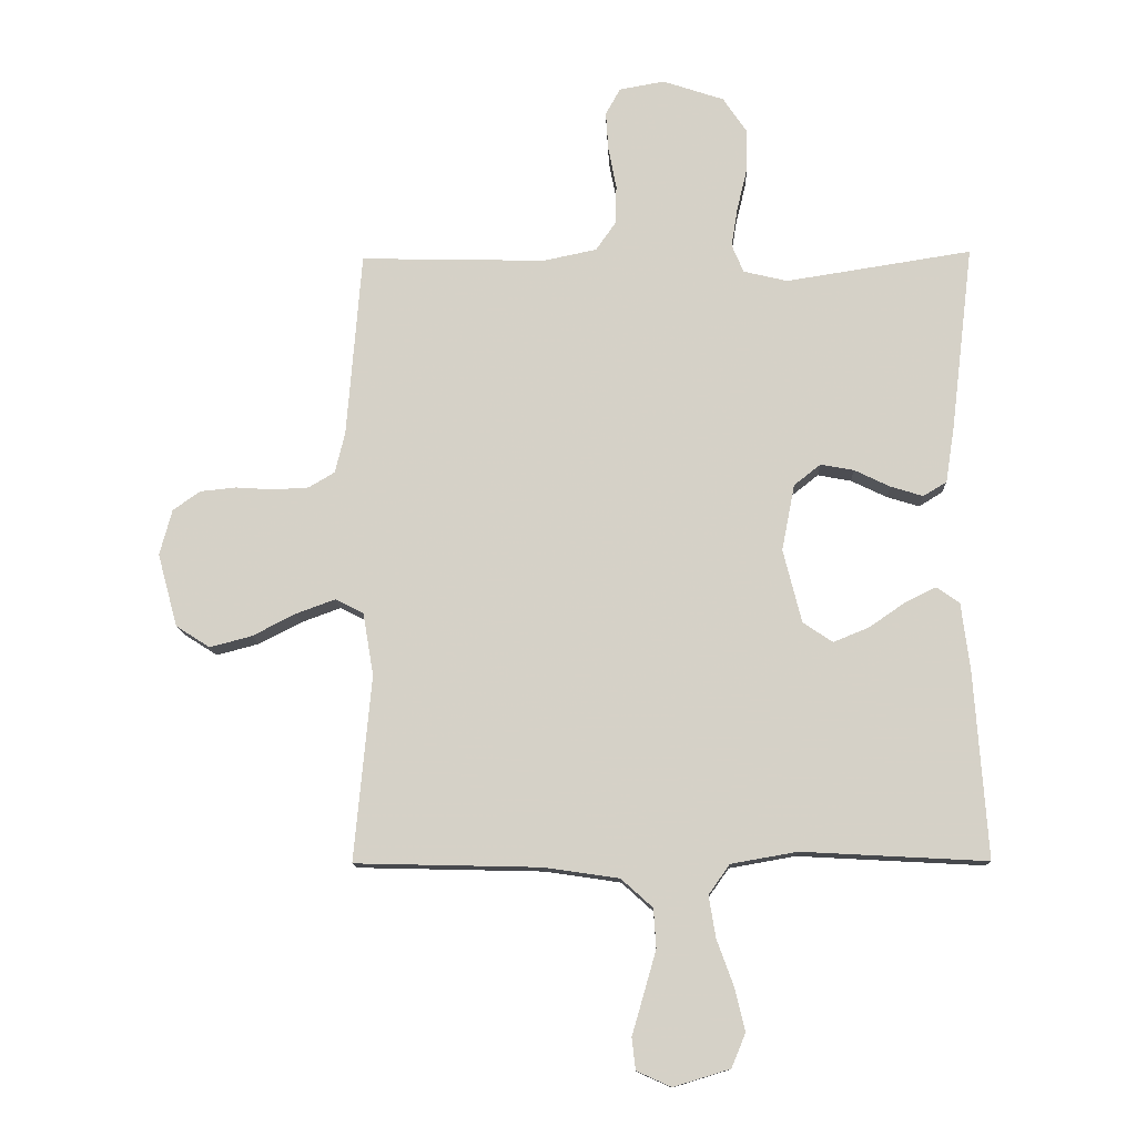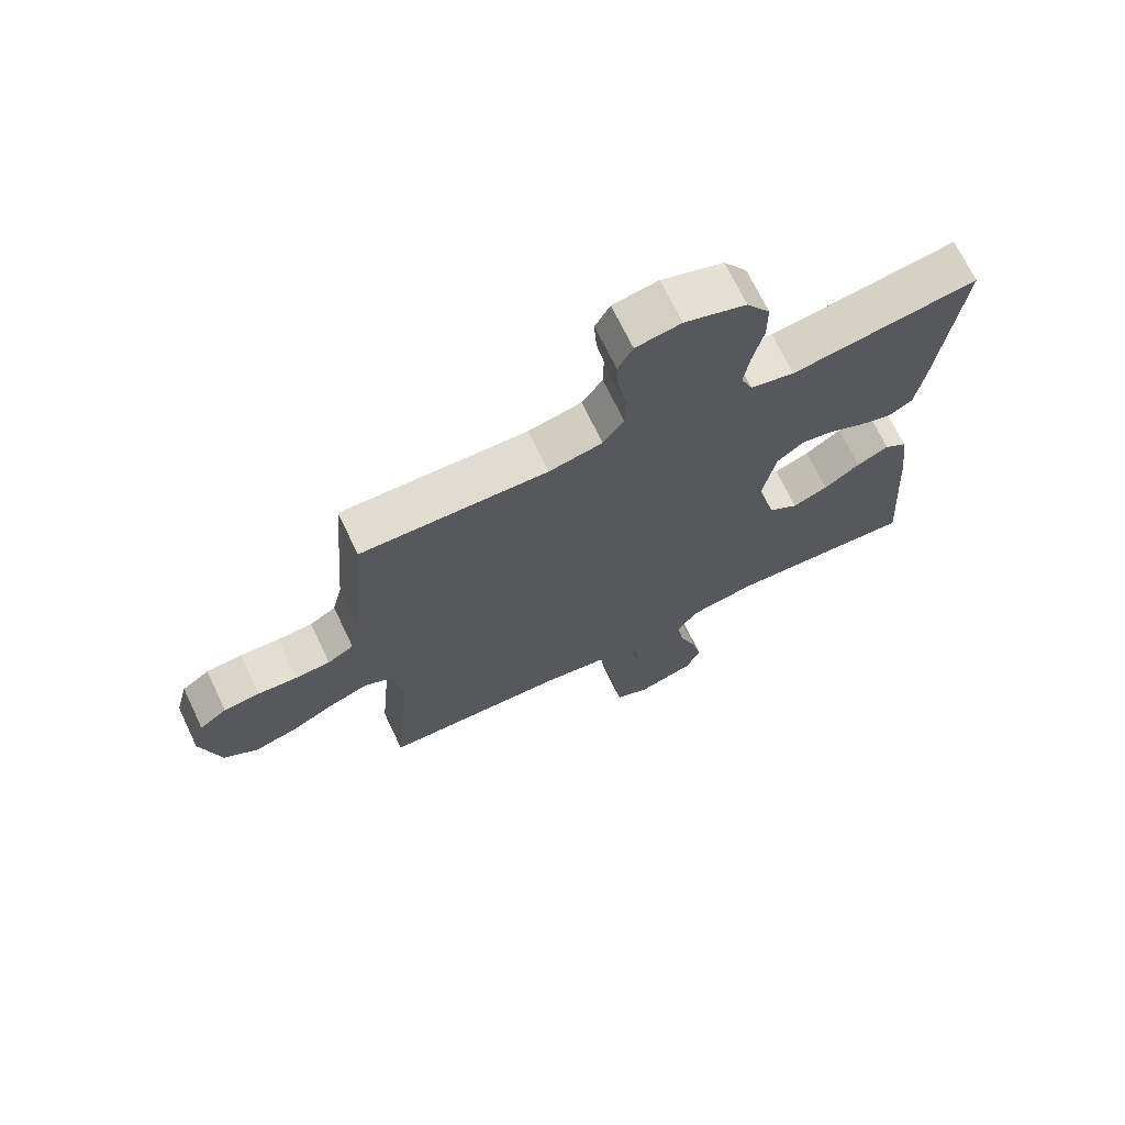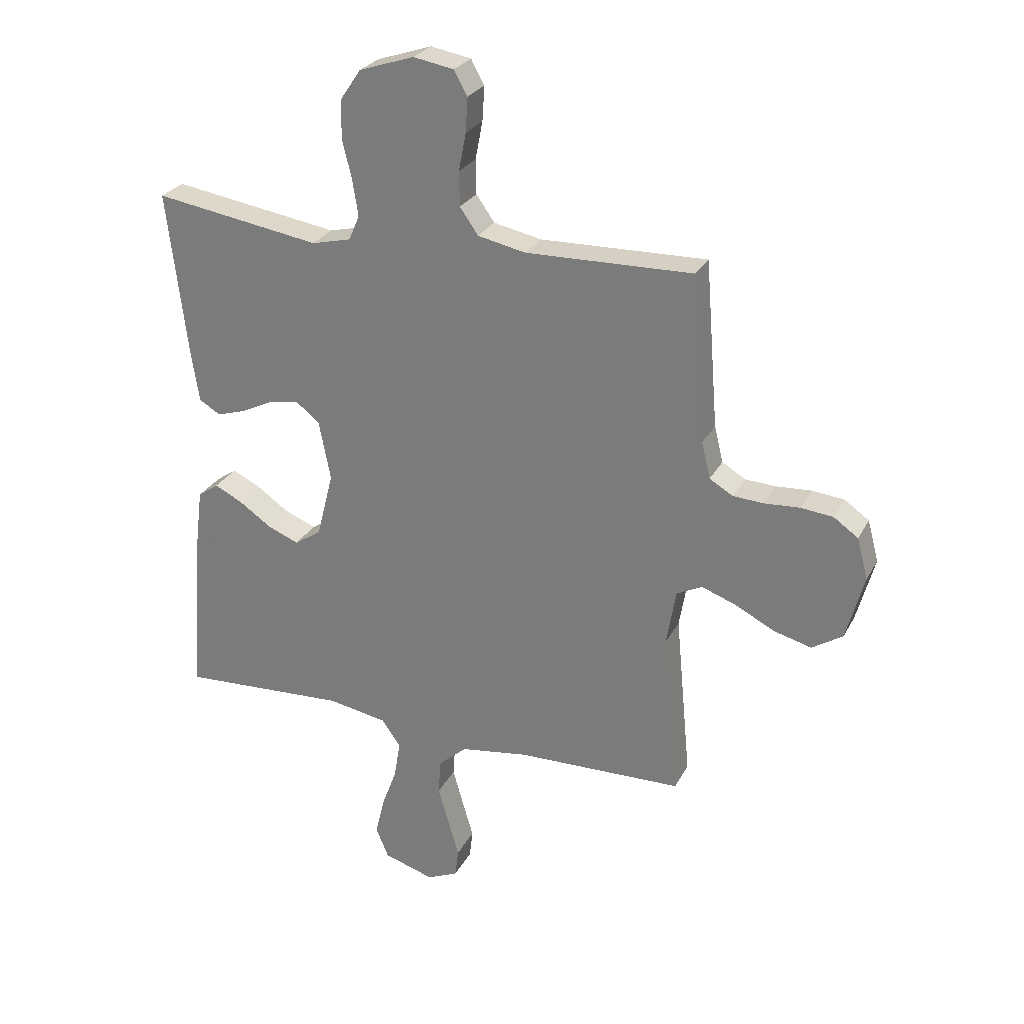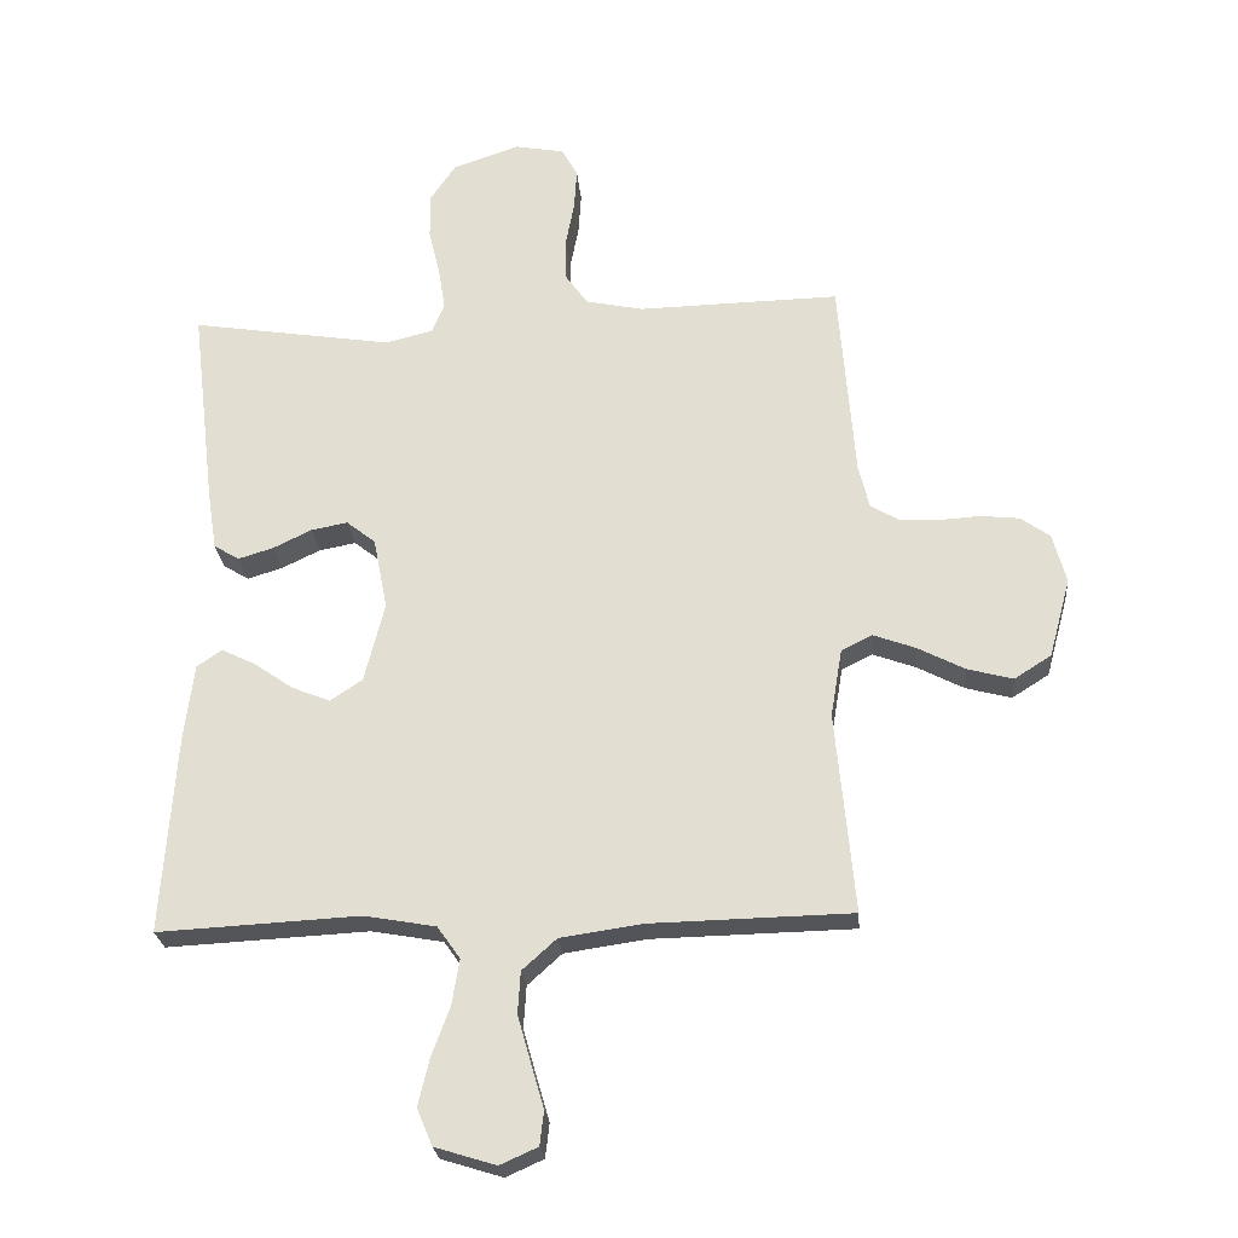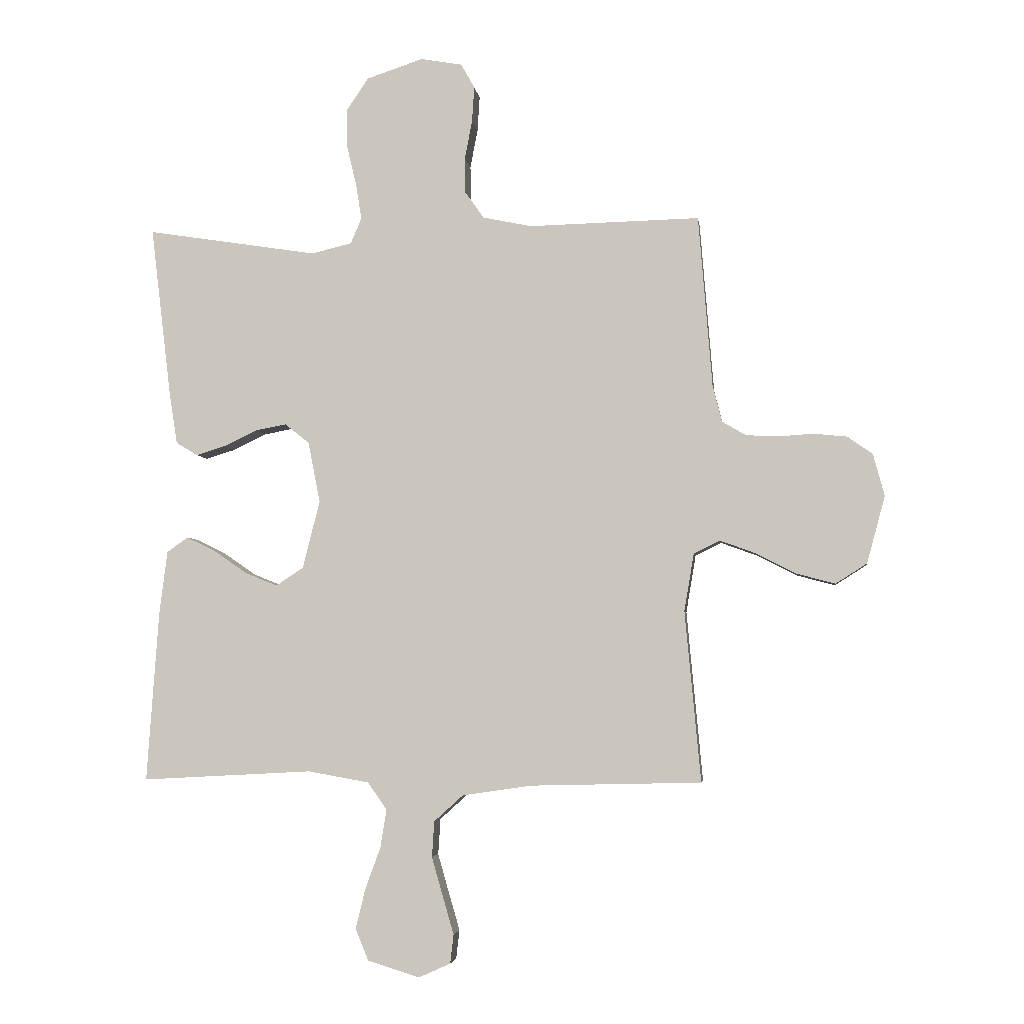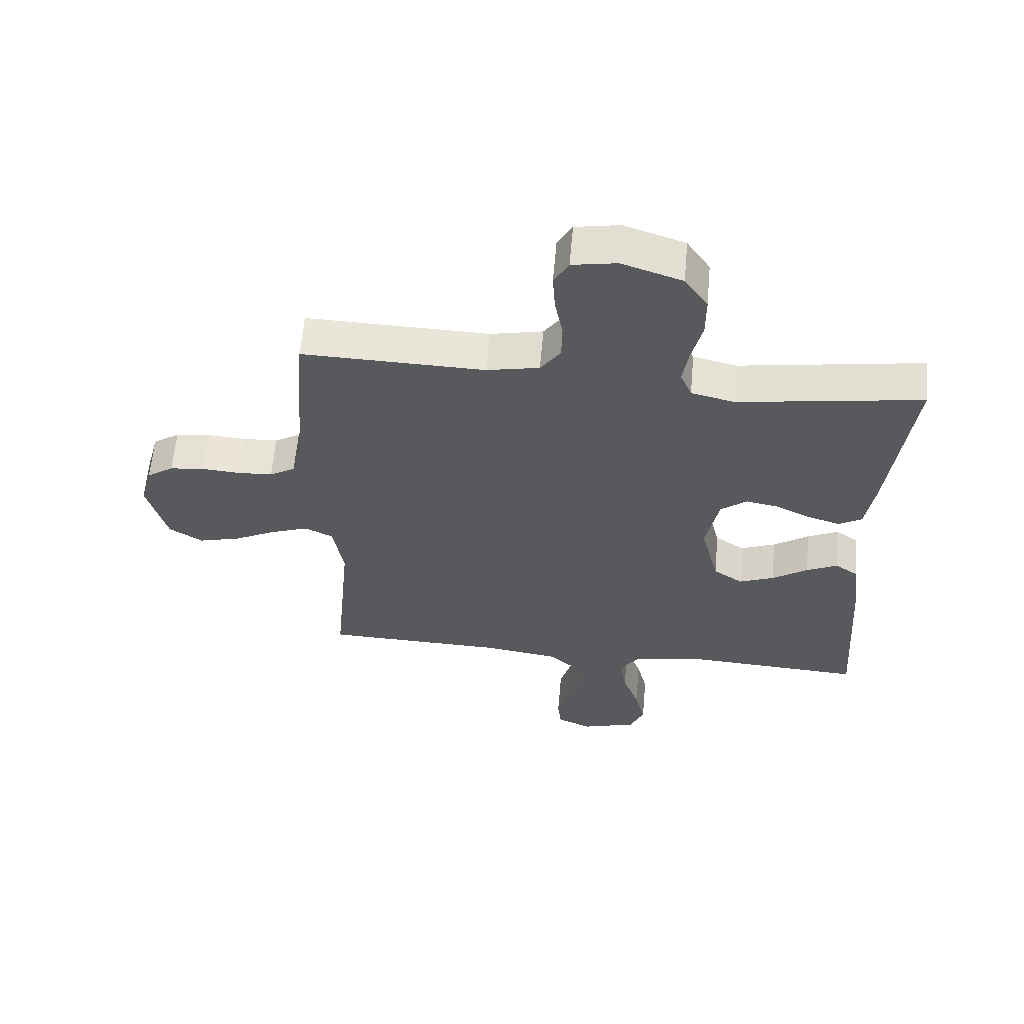
<metadata>
{"format":"obj","ext":"obj","renderer":"f3d","projection":"perspective","resolution":1024,"background":"white","views":[{"elev":-12.3,"azim":2.0,"up":"+Z"},{"elev":69.9,"azim":-25.6,"up":"+Z"},{"elev":27.0,"azim":-157.3,"up":"+Z"},{"elev":-24.7,"azim":-175.1,"up":"+Z"},{"elev":-4.2,"azim":-172.7,"up":"+Z"},{"elev":60.3,"azim":5.0,"up":"+Z"}]}
</metadata>
<code>
v 0.5 0.07 -0.5
v 0.2 0.07 -0.484
v 0.093 0.07 -0.503
v 0.059 0.07 -0.551
v 0.07 0.07 -0.618
v 0.097 0.07 -0.692
v 0.114 0.07 -0.762
v 0.091 0.07 -0.817
v 0 0.07 -0.845
v -0.056 0.07 -0.82
v -0.062 0.07 -0.769
v -0.043 0.07 -0.704
v -0.023 0.07 -0.634
v -0.027 0.07 -0.571
v -0.078 0.07 -0.525
v -0.2 0.07 -0.507
v -0.5 0.07 -0.5
v -0.472 0.07 -0.2
v -0.489 0.07 -0.099
v -0.535 0.07 -0.076
v -0.598 0.07 -0.099
v -0.668 0.07 -0.135
v -0.736 0.07 -0.153
v -0.791 0.07 -0.118
v -0.823 0.07 0
v -0.803 0.07 0.074
v -0.759 0.07 0.105
v -0.701 0.07 0.111
v -0.638 0.07 0.107
v -0.582 0.07 0.11
v -0.54 0.07 0.135
v -0.524 0.07 0.2
v -0.5 0.07 0.5
v -0.2 0.07 0.493
v -0.114 0.07 0.511
v -0.081 0.07 0.558
v -0.08 0.07 0.62
v -0.093 0.07 0.688
v -0.097 0.07 0.75
v -0.073 0.07 0.793
v 0 0.07 0.806
v 0.099 0.07 0.773
v 0.137 0.07 0.717
v 0.137 0.07 0.649
v 0.12 0.07 0.578
v 0.11 0.07 0.515
v 0.129 0.07 0.47
v 0.2 0.07 0.453
v 0.5 0.07 0.5
v 0.464 0.07 0.2
v 0.45 0.07 0.11
v 0.412 0.07 0.087
v 0.36 0.07 0.103
v 0.302 0.07 0.131
v 0.248 0.07 0.141
v 0.205 0.07 0.107
v 0.184 0.07 0
v 0.214 0.07 -0.119
v 0.262 0.07 -0.151
v 0.319 0.07 -0.128
v 0.377 0.07 -0.088
v 0.428 0.07 -0.063
v 0.465 0.07 -0.089
v 0.479 0.07 -0.2
v 0.5 0 -0.5
v 0.2 0 -0.484
v 0.093 0 -0.503
v 0.059 0 -0.551
v 0.07 0 -0.618
v 0.097 0 -0.692
v 0.114 0 -0.762
v 0.091 0 -0.817
v 0 0 -0.845
v -0.056 0 -0.82
v -0.062 0 -0.769
v -0.043 0 -0.704
v -0.023 0 -0.634
v -0.027 0 -0.571
v -0.078 0 -0.525
v -0.2 0 -0.507
v -0.5 0 -0.5
v -0.472 0 -0.2
v -0.489 0 -0.099
v -0.535 0 -0.076
v -0.598 0 -0.099
v -0.668 0 -0.135
v -0.736 0 -0.153
v -0.791 0 -0.118
v -0.823 0 0
v -0.803 0 0.074
v -0.759 0 0.105
v -0.701 0 0.111
v -0.638 0 0.107
v -0.582 0 0.11
v -0.54 0 0.135
v -0.524 0 0.2
v -0.5 0 0.5
v -0.2 0 0.493
v -0.114 0 0.511
v -0.081 0 0.558
v -0.08 0 0.62
v -0.093 0 0.688
v -0.097 0 0.75
v -0.073 0 0.793
v 0 0 0.806
v 0.099 0 0.773
v 0.137 0 0.717
v 0.137 0 0.649
v 0.12 0 0.578
v 0.11 0 0.515
v 0.129 0 0.47
v 0.2 0 0.453
v 0.5 0 0.5
v 0.464 0 0.2
v 0.45 0 0.11
v 0.412 0 0.087
v 0.36 0 0.103
v 0.302 0 0.131
v 0.248 0 0.141
v 0.205 0 0.107
v 0.184 0 0
v 0.214 0 -0.119
v 0.262 0 -0.151
v 0.319 0 -0.128
v 0.377 0 -0.088
v 0.428 0 -0.063
v 0.465 0 -0.089
v 0.479 0 -0.2
f 64 1 2
f 63 64 2
f 62 63 2
f 61 62 2
f 60 61 2
f 59 60 2 3
f 58 59 3 4
f 57 58 4
f 56 57 4
f 52 53 54
f 51 52 54
f 50 51 54
f 49 50 54
f 48 49 54
f 47 48 54 55
f 46 47 55 56
f 43 44 45
f 42 43 45
f 41 42 45
f 40 41 45
f 39 40 45
f 38 39 45
f 37 38 45
f 36 37 45 46
f 46 56 4
f 36 46 4
f 35 36 4
f 32 33 34
f 34 35 4
f 32 34 4
f 31 32 4
f 27 28 29
f 26 27 29
f 25 26 29
f 24 25 29
f 23 24 29
f 22 23 29
f 21 22 29
f 20 21 29 30
f 19 20 30 31
f 16 17 18
f 15 16 18 19
f 31 4 5
f 19 31 5
f 15 19 5
f 14 15 5
f 10 11 12
f 9 10 12
f 8 9 12
f 7 8 12
f 6 7 12
f 5 6 12
f 5 12 13
f 5 13 14
f 66 65 128
f 66 128 127
f 66 127 126
f 66 126 125
f 66 125 124
f 67 66 124 123
f 68 67 123 122
f 68 122 121
f 68 121 120
f 118 117 116
f 118 116 115
f 118 115 114
f 118 114 113
f 118 113 112
f 119 118 112 111
f 120 119 111 110
f 109 108 107
f 109 107 106
f 109 106 105
f 109 105 104
f 109 104 103
f 109 103 102
f 109 102 101
f 110 109 101 100
f 68 120 110
f 68 110 100
f 68 100 99
f 98 97 96
f 68 99 98
f 68 98 96
f 68 96 95
f 93 92 91
f 93 91 90
f 93 90 89
f 93 89 88
f 93 88 87
f 93 87 86
f 93 86 85
f 94 93 85 84
f 95 94 84 83
f 82 81 80
f 83 82 80 79
f 69 68 95
f 69 95 83
f 69 83 79
f 69 79 78
f 76 75 74
f 76 74 73
f 76 73 72
f 76 72 71
f 76 71 70
f 76 70 69
f 77 76 69
f 78 77 69
f 1 65 66 2
f 2 66 67 3
f 3 67 68 4
f 4 68 69 5
f 5 69 70 6
f 6 70 71 7
f 7 71 72 8
f 8 72 73 9
f 9 73 74 10
f 10 74 75 11
f 11 75 76 12
f 12 76 77 13
f 13 77 78 14
f 14 78 79 15
f 15 79 80 16
f 16 80 81 17
f 17 81 82 18
f 18 82 83 19
f 19 83 84 20
f 20 84 85 21
f 21 85 86 22
f 22 86 87 23
f 23 87 88 24
f 24 88 89 25
f 25 89 90 26
f 26 90 91 27
f 27 91 92 28
f 28 92 93 29
f 29 93 94 30
f 30 94 95 31
f 31 95 96 32
f 32 96 97 33
f 33 97 98 34
f 34 98 99 35
f 35 99 100 36
f 36 100 101 37
f 37 101 102 38
f 38 102 103 39
f 39 103 104 40
f 40 104 105 41
f 41 105 106 42
f 42 106 107 43
f 43 107 108 44
f 44 108 109 45
f 45 109 110 46
f 46 110 111 47
f 47 111 112 48
f 48 112 113 49
f 49 113 114 50
f 50 114 115 51
f 51 115 116 52
f 52 116 117 53
f 53 117 118 54
f 54 118 119 55
f 55 119 120 56
f 56 120 121 57
f 57 121 122 58
f 58 122 123 59
f 59 123 124 60
f 60 124 125 61
f 61 125 126 62
f 62 126 127 63
f 63 127 128 64
f 64 128 65 1

</code>
